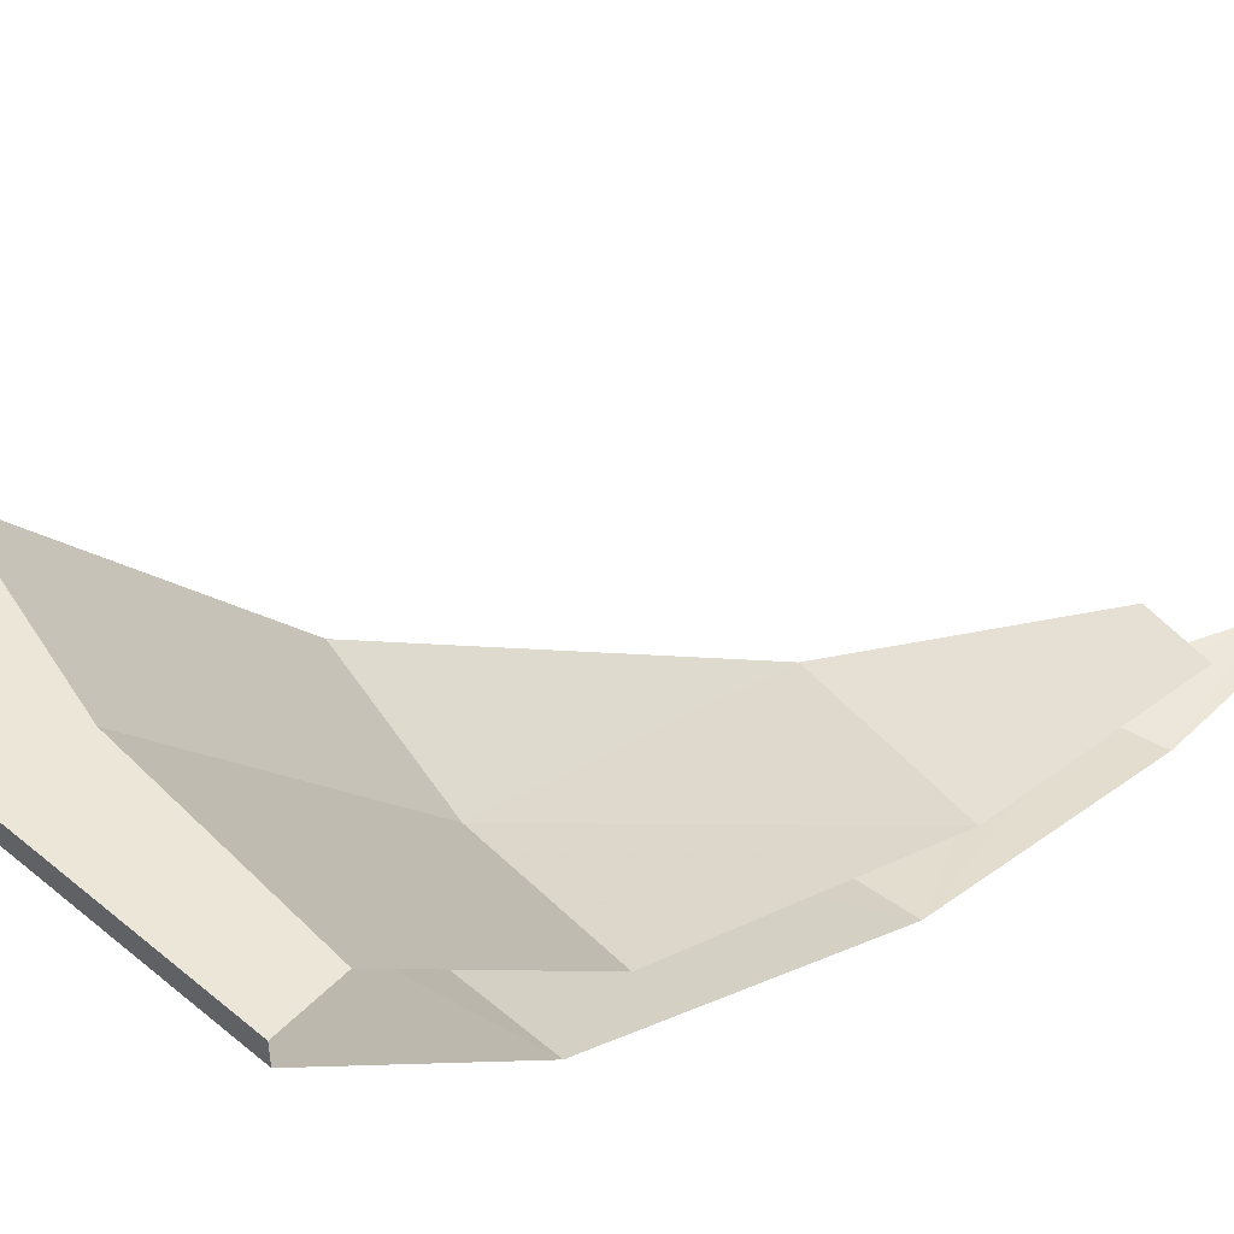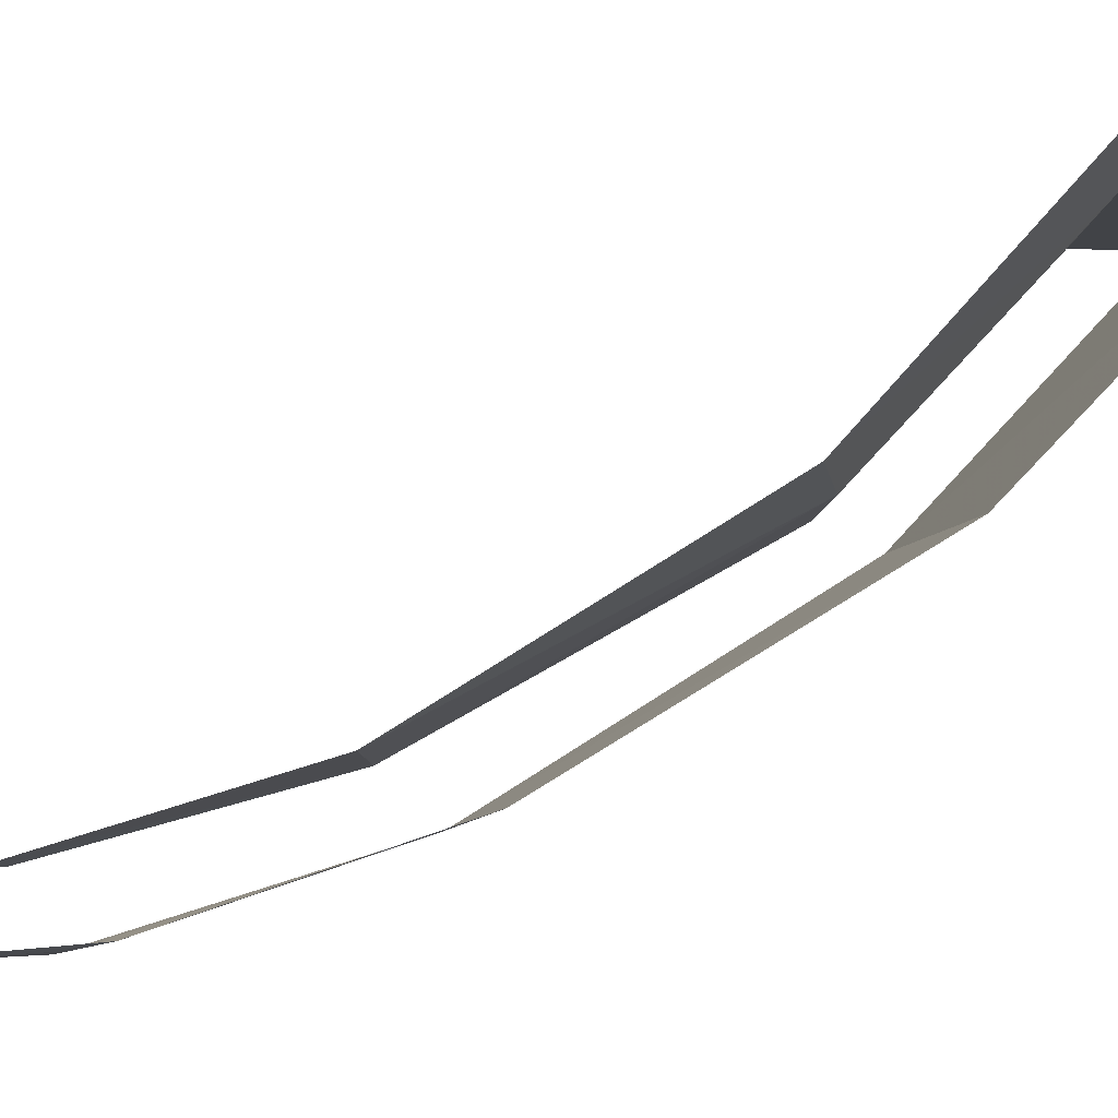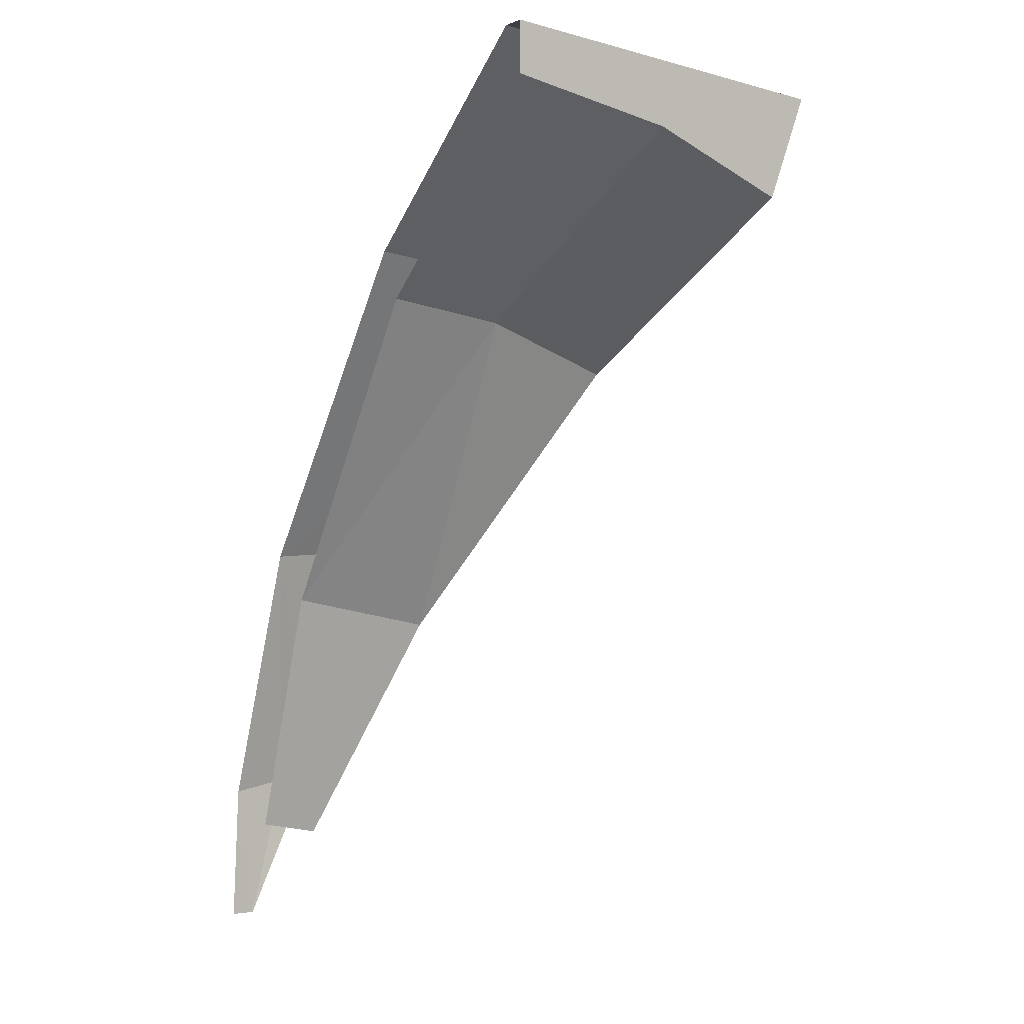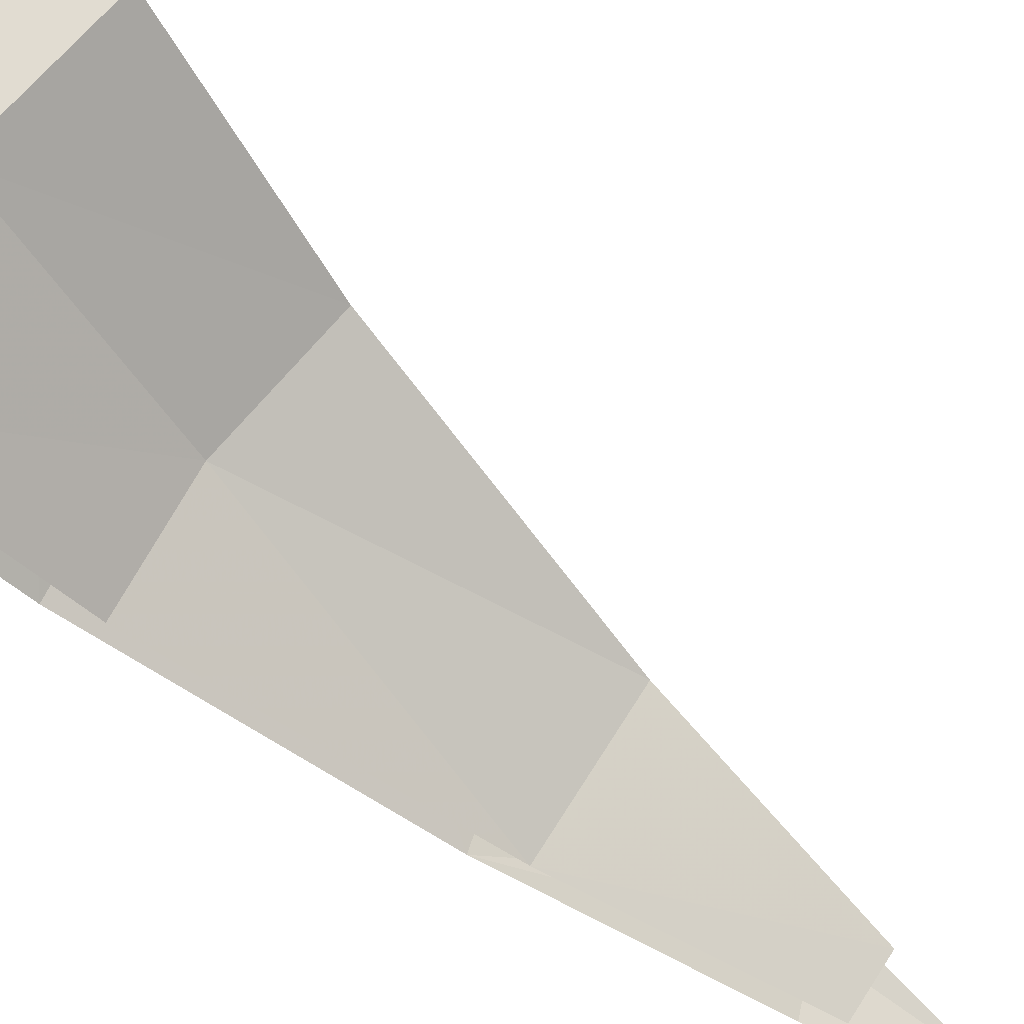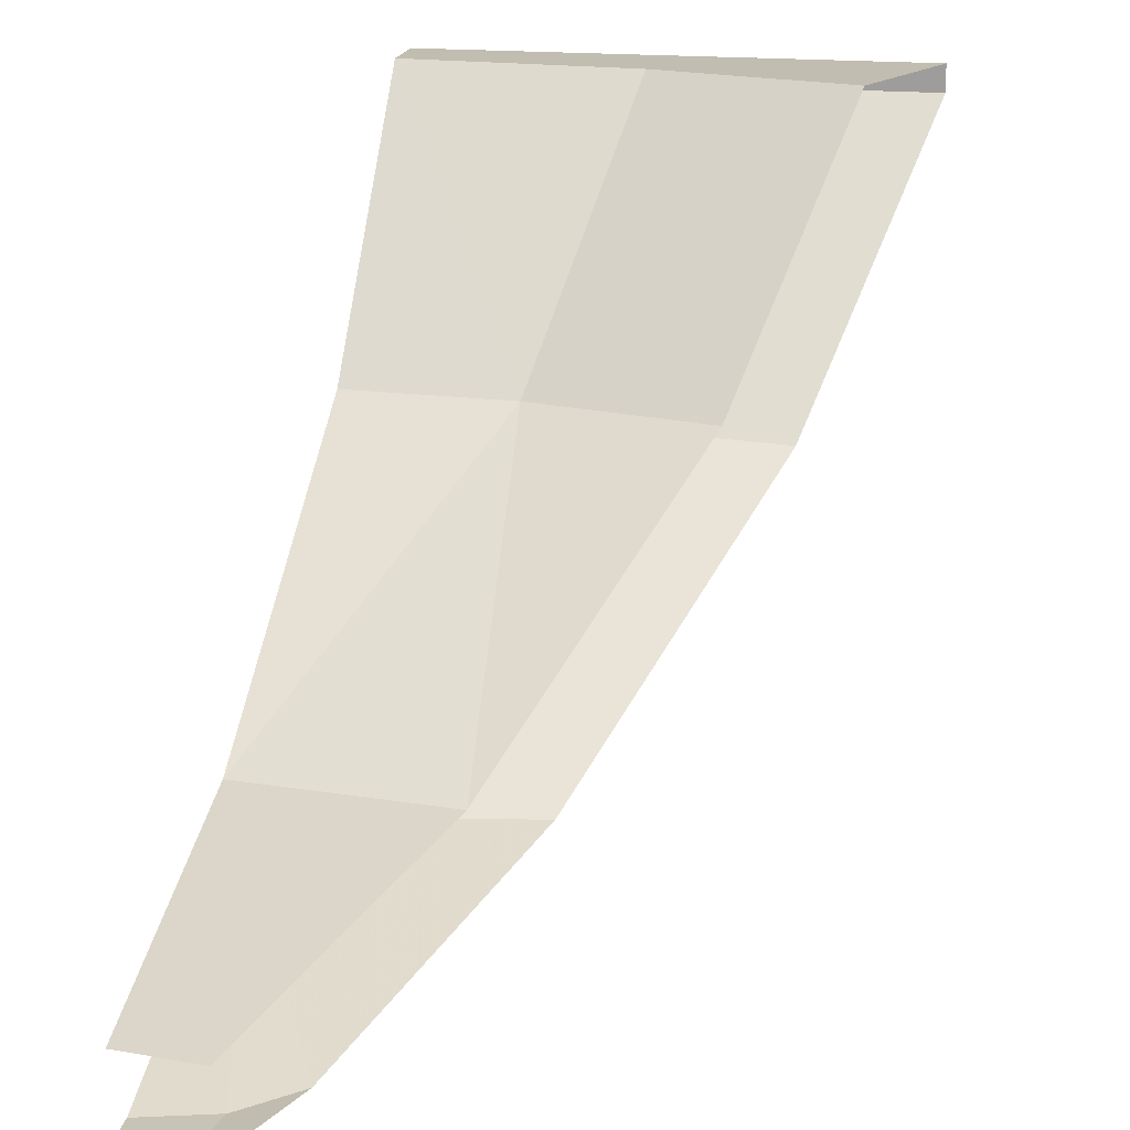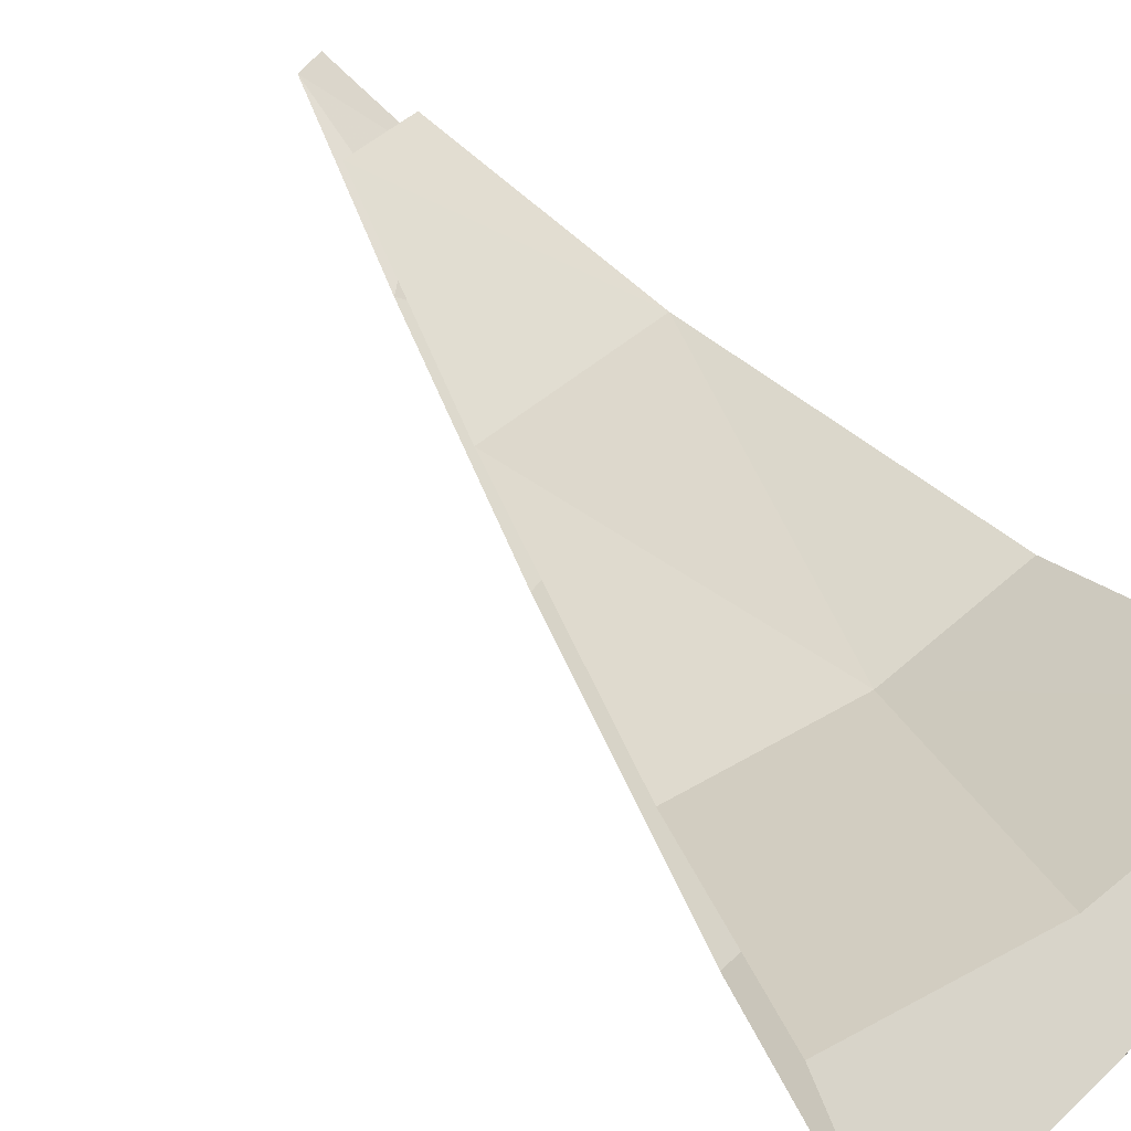
<metadata>
{"format":"obj","ext":"obj","renderer":"f3d","projection":"perspective","resolution":1024,"background":"white","views":[{"elev":49.2,"azim":41.9,"up":"+Y"},{"elev":-7.0,"azim":-98.5,"up":"+Y"},{"elev":-4.0,"azim":140.9,"up":"+Z"},{"elev":69.2,"azim":113.2,"up":"+Y"},{"elev":16.7,"azim":-169.7,"up":"+Y"},{"elev":75.1,"azim":-45.0,"up":"+Y"}]}
</metadata>
<code>
v -0.1865 0.1918 0.4504
v -0.4693 0.3975 1.133
v 0 0.3975 1.208
v 0 0.1918 0.4834
v -0.8075 0.91 1.95
v -1.02 1.5 2.463
v -0.5497 1.5 2.608
v -0.3846 0.91 2.075
v 0 0.3975 1.208
v -0.4693 0.3975 1.133
v -0.3846 0.91 2.075
v -0.8075 0.91 1.95
v -0.3846 0.91 2.075
v -0.4693 0.3975 1.133
v -0.3846 0.91 2.075
v -0.5497 1.5 2.608
v 0 1.5 2.665
v 0 0.91 2.11
v 0 0.3975 1.208
v -0.3846 0.91 2.075
v 0 0.91 2.11
v -0.5497 1.5 2.608
v -1.02 1.5 2.463
v -1.16 1.5 2.8
v 0 1.5 2.819
v 0 1.5 2.665
v -0.5497 1.5 2.608
v 0 1.5 2.819
v -1.16 1.438 2.801
v 0 1.438 2.819
v 0 1.5 2.819
v -1.16 1.5 2.801
v -0.9214 0.8043 2.225
v 0 0.8454 2.264
v -1.16 1.437 2.8
v 0 0.8454 2.264
v 0 1.438 2.819
v -1.16 1.437 2.8
v -0.2894 0.04565 0.6988
v -0.07305 0 0.1763
v -0.1646 0.028 0.6126
v 0 0.02185 0.5796
v 0 0.269 1.352
v -0.1646 0.028 0.6126
v 0 0.269 1.352
v -0.2894 0.04565 0.6988
v -0.1646 0.028 0.6126
v -0.9214 0.8043 2.225
v -0.5797 0.2866 1.399
v 0 0.269 1.352
v 0 0.8454 2.264
v -0.07305 0 0.1763
v 0 0.02185 0.5796
v -0.1646 0.028 0.6126
v 0 0 0.1752
v 0 0.02185 0.5796
v -0.07305 0 0.1763
v -0.2894 0.04565 0.6988
v 0 0.269 1.352
v -0.5797 0.2866 1.399
g mesh7068924
f 1 2 3
f 3 4 1
f 5 6 7
f 7 8 5
f 9 10 11
f 12 13 14
f 15 16 17
f 17 18 15
f 19 20 21
f 22 23 24
f 24 25 22
f 26 27 28
g mesh7068925
f 29 30 31
f 31 32 29
f 33 34 35
f 36 37 38
f 39 40 41
f 42 43 44
f 45 46 47
f 48 49 50
f 50 51 48
f 52 53 54
f 55 56 57
f 58 59 60

</code>
